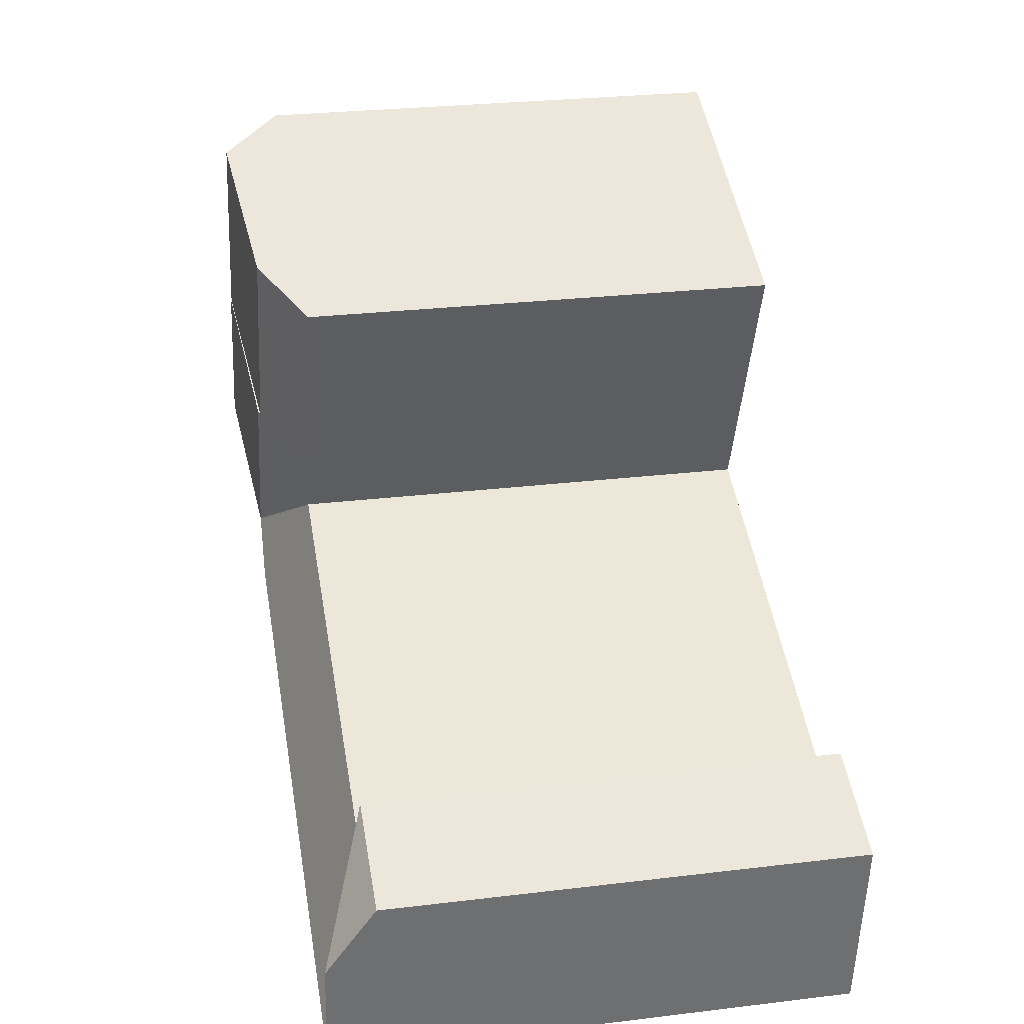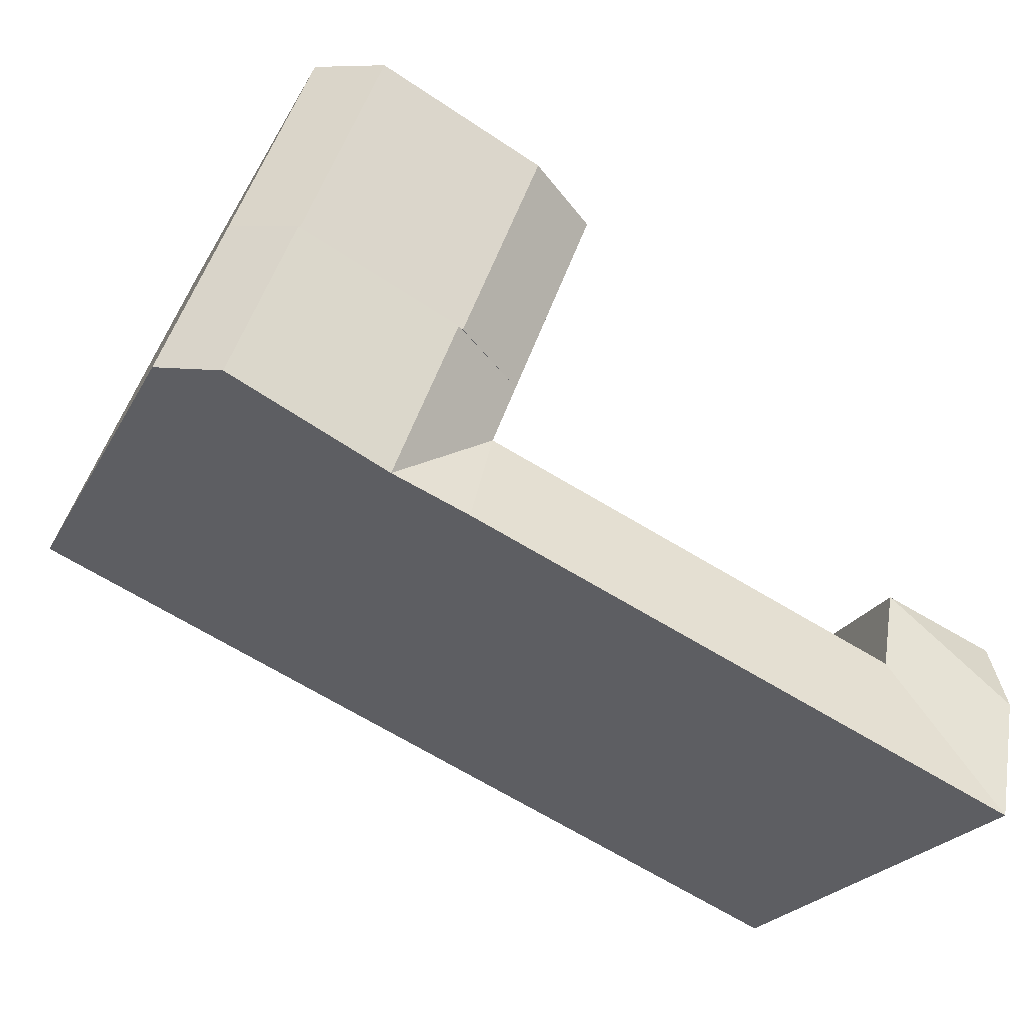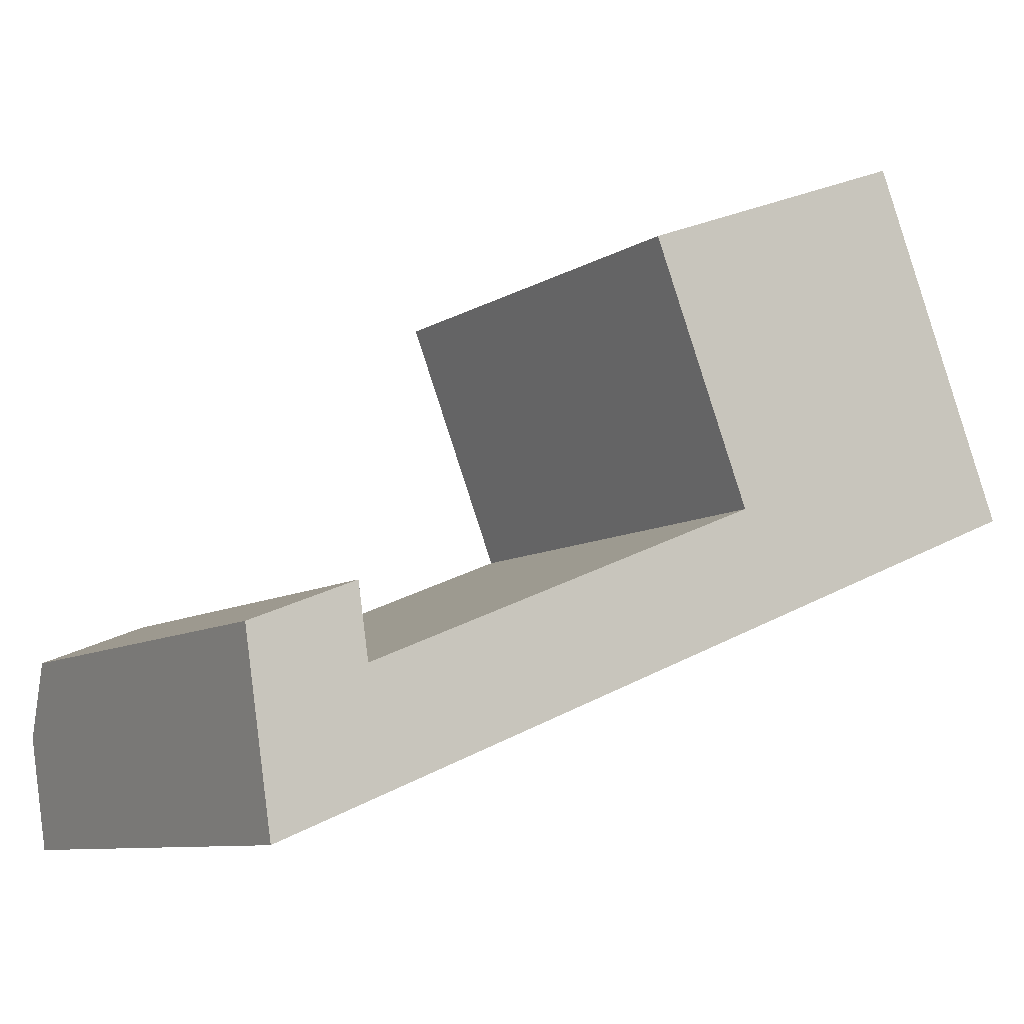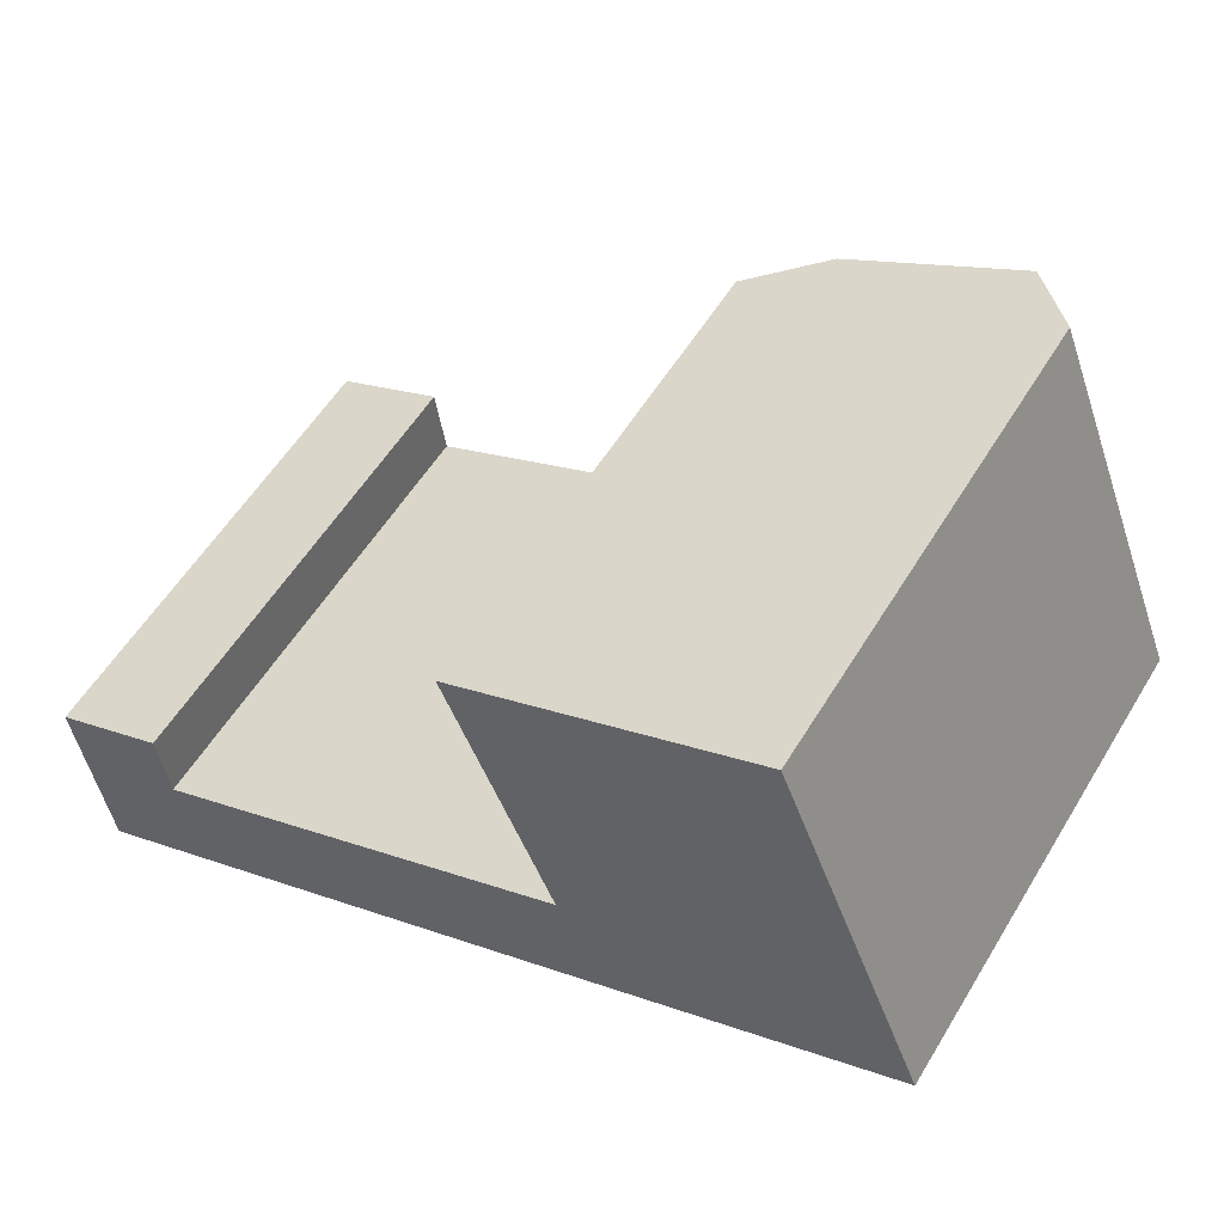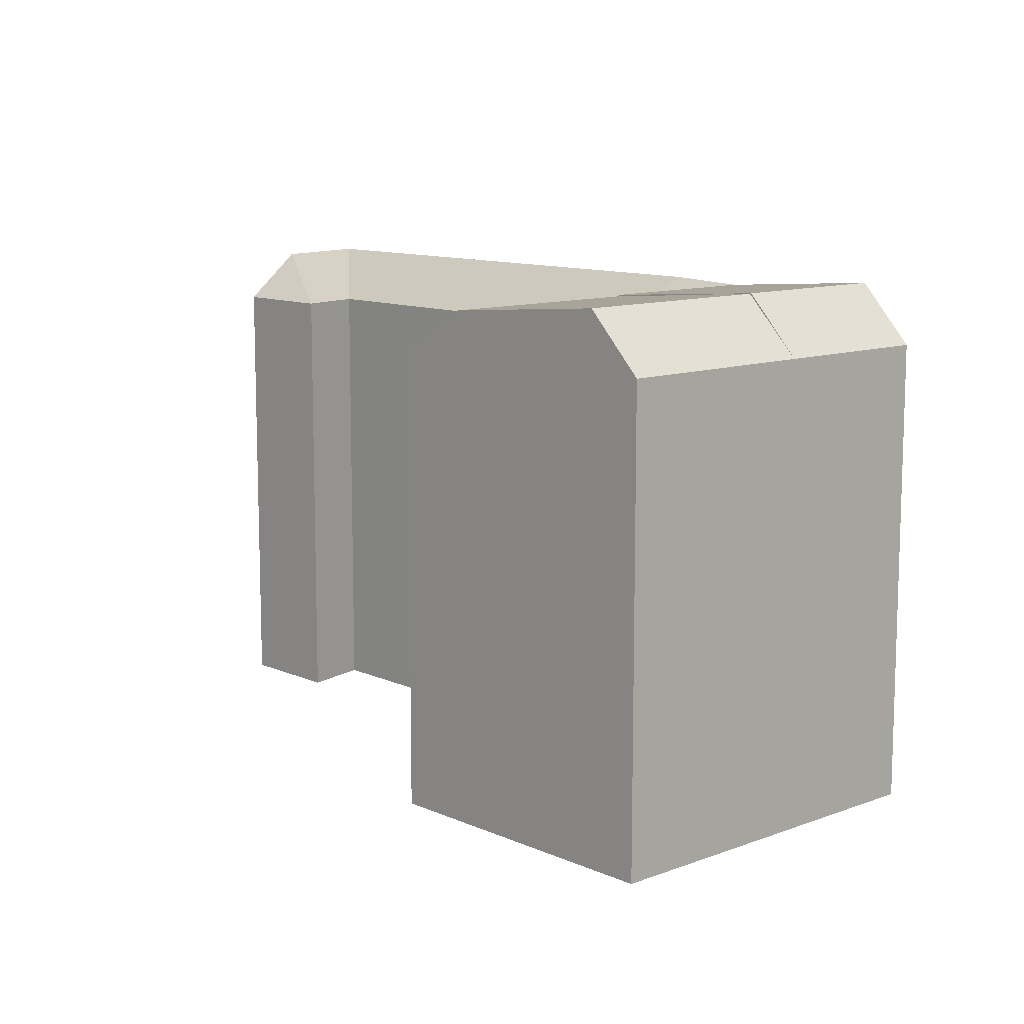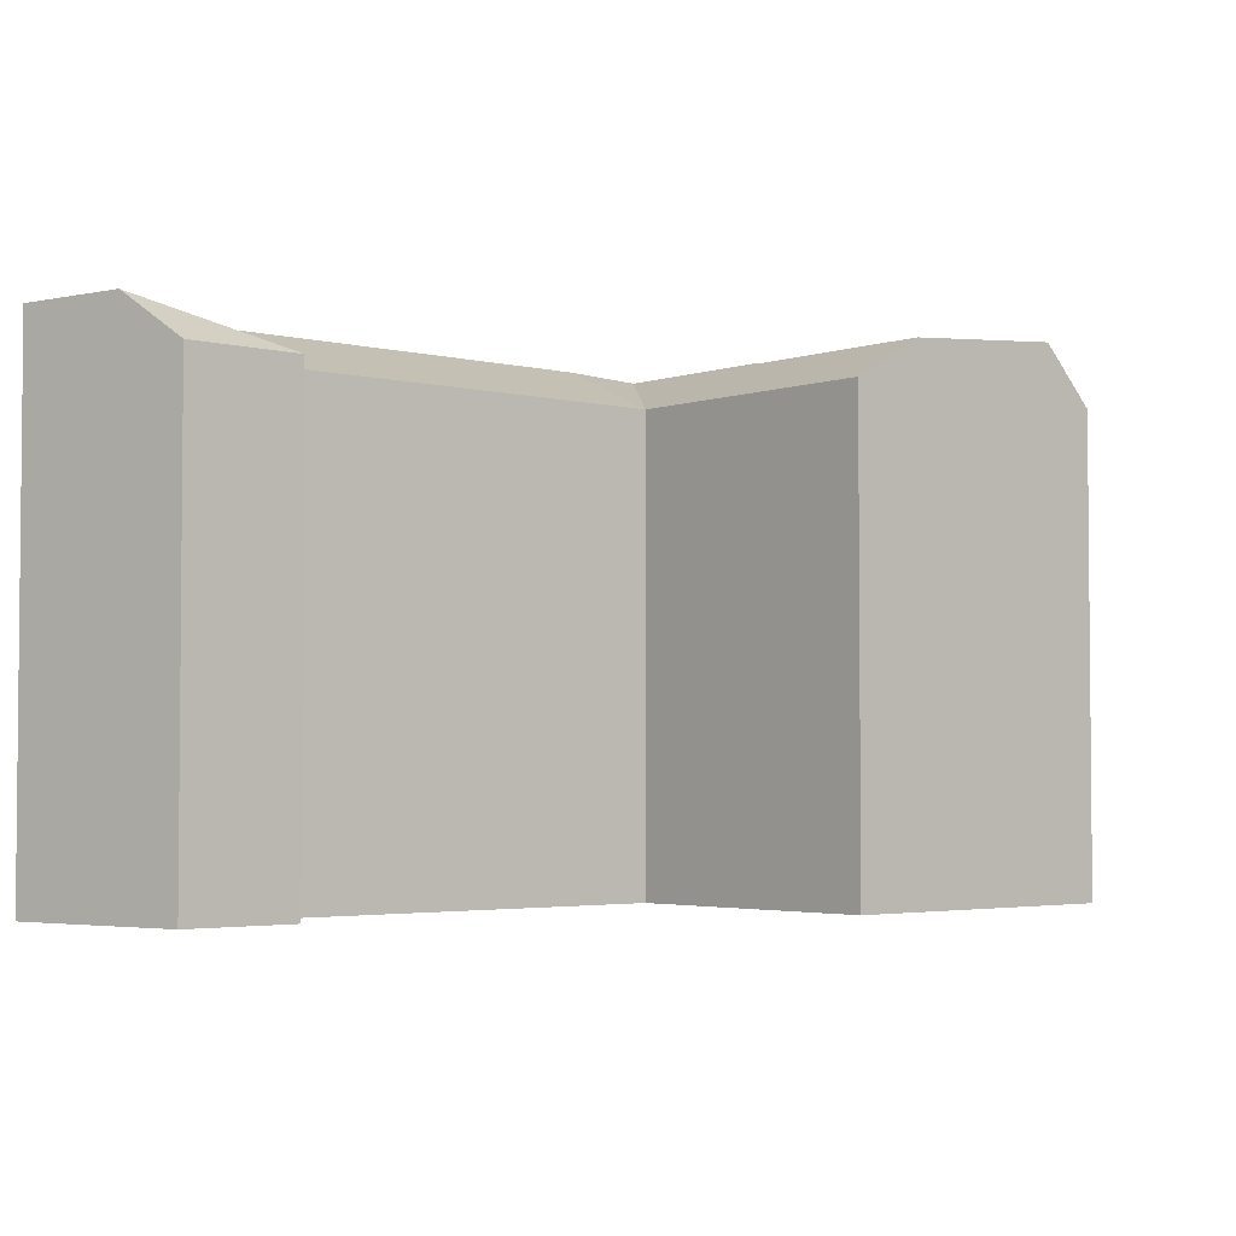
<metadata>
{"format":"obj","ext":"obj","renderer":"f3d","projection":"perspective","resolution":1024,"background":"white","views":[{"elev":27.4,"azim":-100.5,"up":"+Z"},{"elev":-23.2,"azim":158.1,"up":"+Z"},{"elev":-9.0,"azim":-32.5,"up":"+Z"},{"elev":55.4,"azim":30.7,"up":"+Z"},{"elev":10.9,"azim":25.9,"up":"+Y"},{"elev":-3.3,"azim":-62.6,"up":"+Y"}]}
</metadata>
<code>
v  24.13 -9.709e-17 1.586
v  4.957 7.53e-17 -1.23
v  5.652 3.653e-16 -5.966
v  22.43 -3.62e-16 5.911
v  0.4509 1.88e-16 -3.071
v  1.146 4.781e-16 -7.807
v  21.43 -5.176e-16 8.453
v  34.61 -6.667e-16 10.89
v  33.67 -8.131e-16 13.28
v  18.17 -1.027e-15 16.77
v  30.4 -1.322e-15 21.6
v  0 0 0
v  4.515 -1.09e-16 1.78
v  36.31 -4.018e-16 6.562
v  32.46 22.03 10.01
v  36.31 19.58 6.561
v  34.16 22.03 5.683
v  34.61 19.58 10.89
v  25.61 21.47 7.208
v  27.31 21.47 2.882
v  22.43 19.58 5.911
v  24.13 21.61 1.585
v  4.957 19.58 -1.23
v  5.652 21.61 -5.967
v  1.147 21.61 -7.808
v  0.4513 21.61 -3.072
v  21.43 19.58 8.452
v  24.62 21.47 9.71
v  31.51 22.03 12.43
v  33.67 19.58 13.28
v  24.42 21.38 9.629
v  18.17 19.58 16.77
v  21.15 21.38 17.95
v  31.44 22 12.4
v  28.17 22 20.72
v  30.4 19.58 21.6
v  4.515 19.58 1.78
v  0.0004178 19.58 -0.0006209
v  24.49 21.39 9.656
v  31.43 22.02 12.39
g defaultobject
f 1 2 3
f 2 1 4
f 5 3 2
f 3 5 6
f 7 8 9
f 8 7 4
f 10 9 11
f 9 10 7
f 2 12 5
f 12 2 13
f 14 4 1
f 4 14 8
f 15 16 17
f 16 15 18
f 19 17 20
f 17 19 15
f 19 20 21
f 20 22 21
f 23 22 24
f 22 23 21
f 23 25 26
f 25 23 24
f 19 27 28
f 27 19 21
f 15 28 29
f 28 15 19
f 18 29 30
f 29 18 15
f 31 32 33
f 32 31 27
f 34 33 35
f 33 34 31
f 30 35 36
f 35 30 34
f 26 37 23
f 37 26 38
f 22 14 1
f 14 22 16
f 16 22 20
f 16 20 17
f 14 18 8
f 18 14 16
f 24 1 3
f 1 24 22
f 4 23 2
f 23 4 21
f 26 6 5
f 6 26 25
f 25 3 6
f 3 25 24
f 34 39 40
f 28 40 39
f 40 30 29
f 27 4 7
f 4 27 21
f 8 30 9
f 30 8 18
f 36 10 11
f 10 36 32
f 32 36 35
f 32 35 33
f 32 7 10
f 7 32 27
f 39 27 31
f 9 36 11
f 36 9 30
f 2 37 13
f 37 2 23
f 13 38 12
f 38 13 37
f 38 5 12
f 5 38 26

</code>
